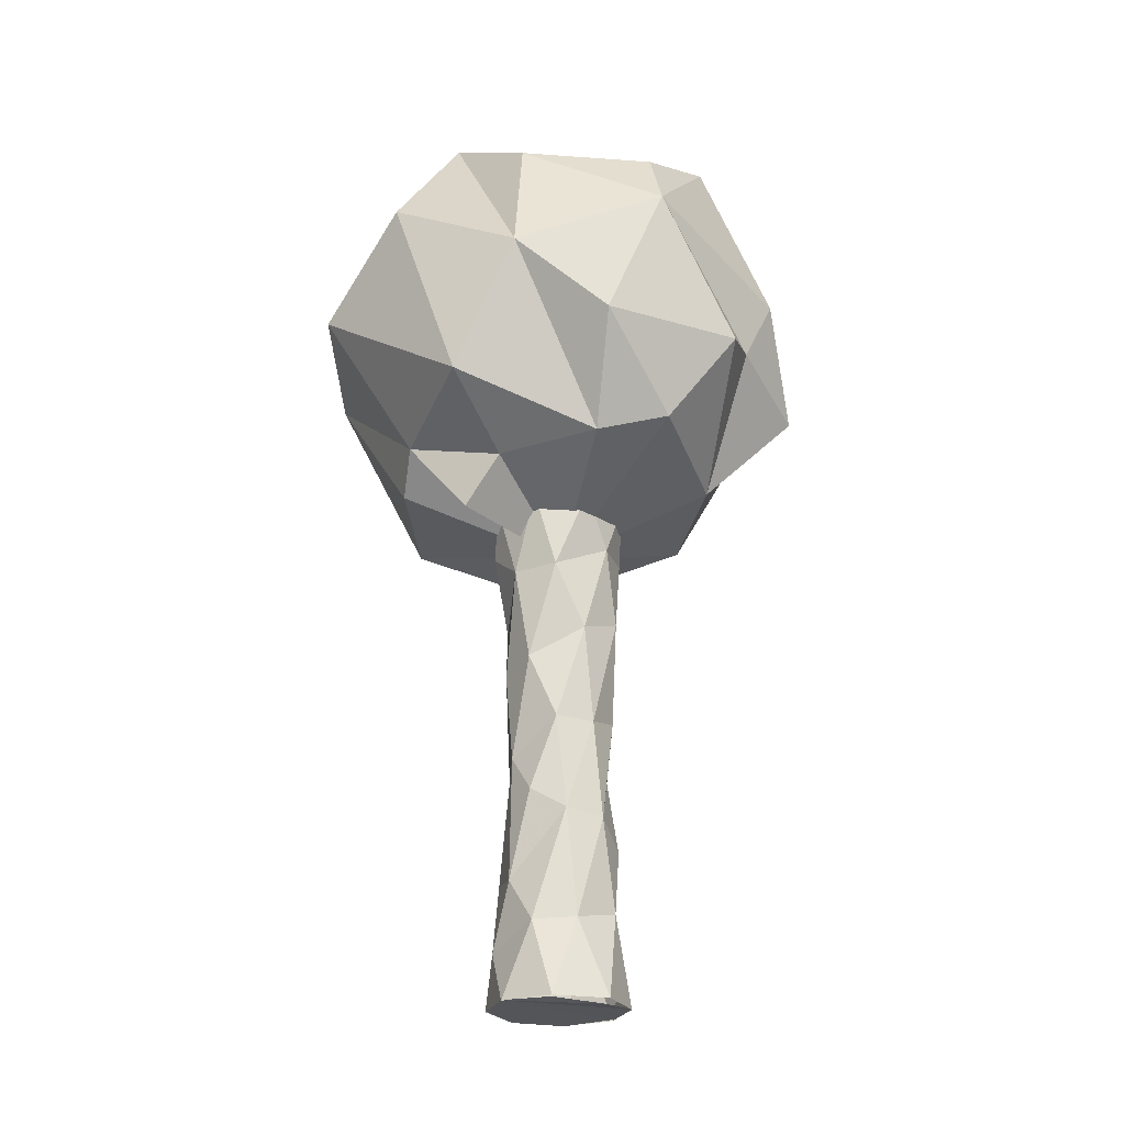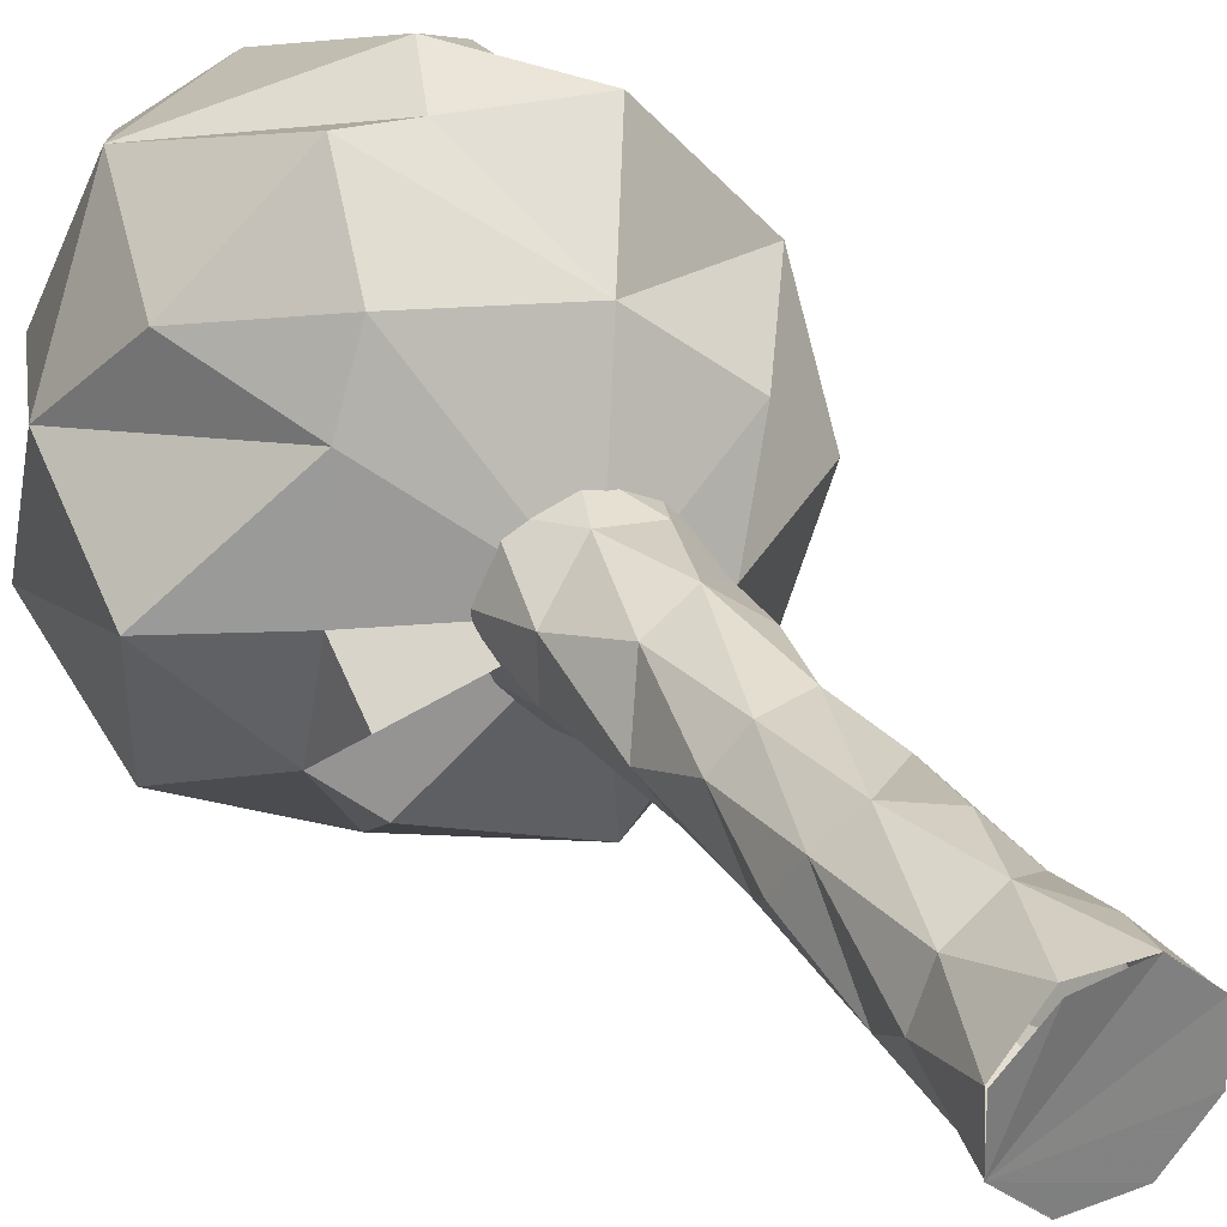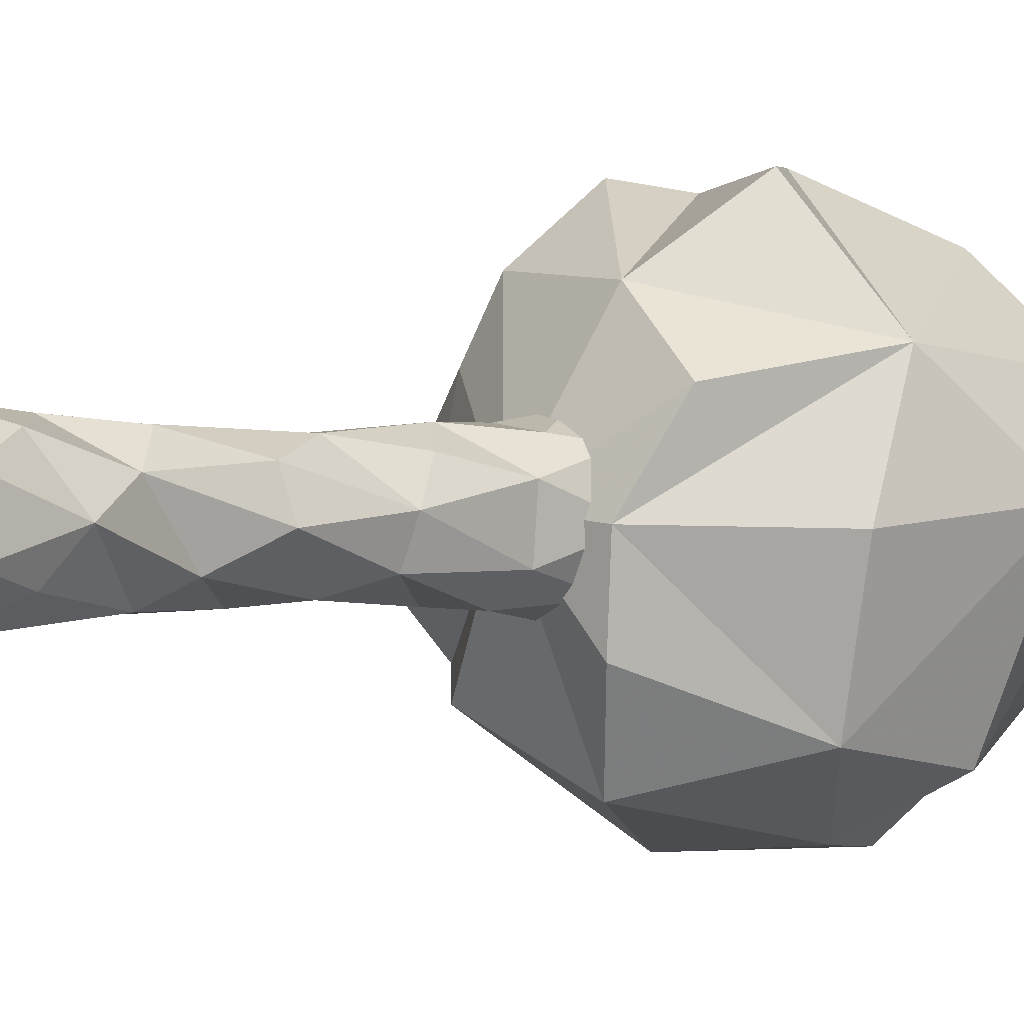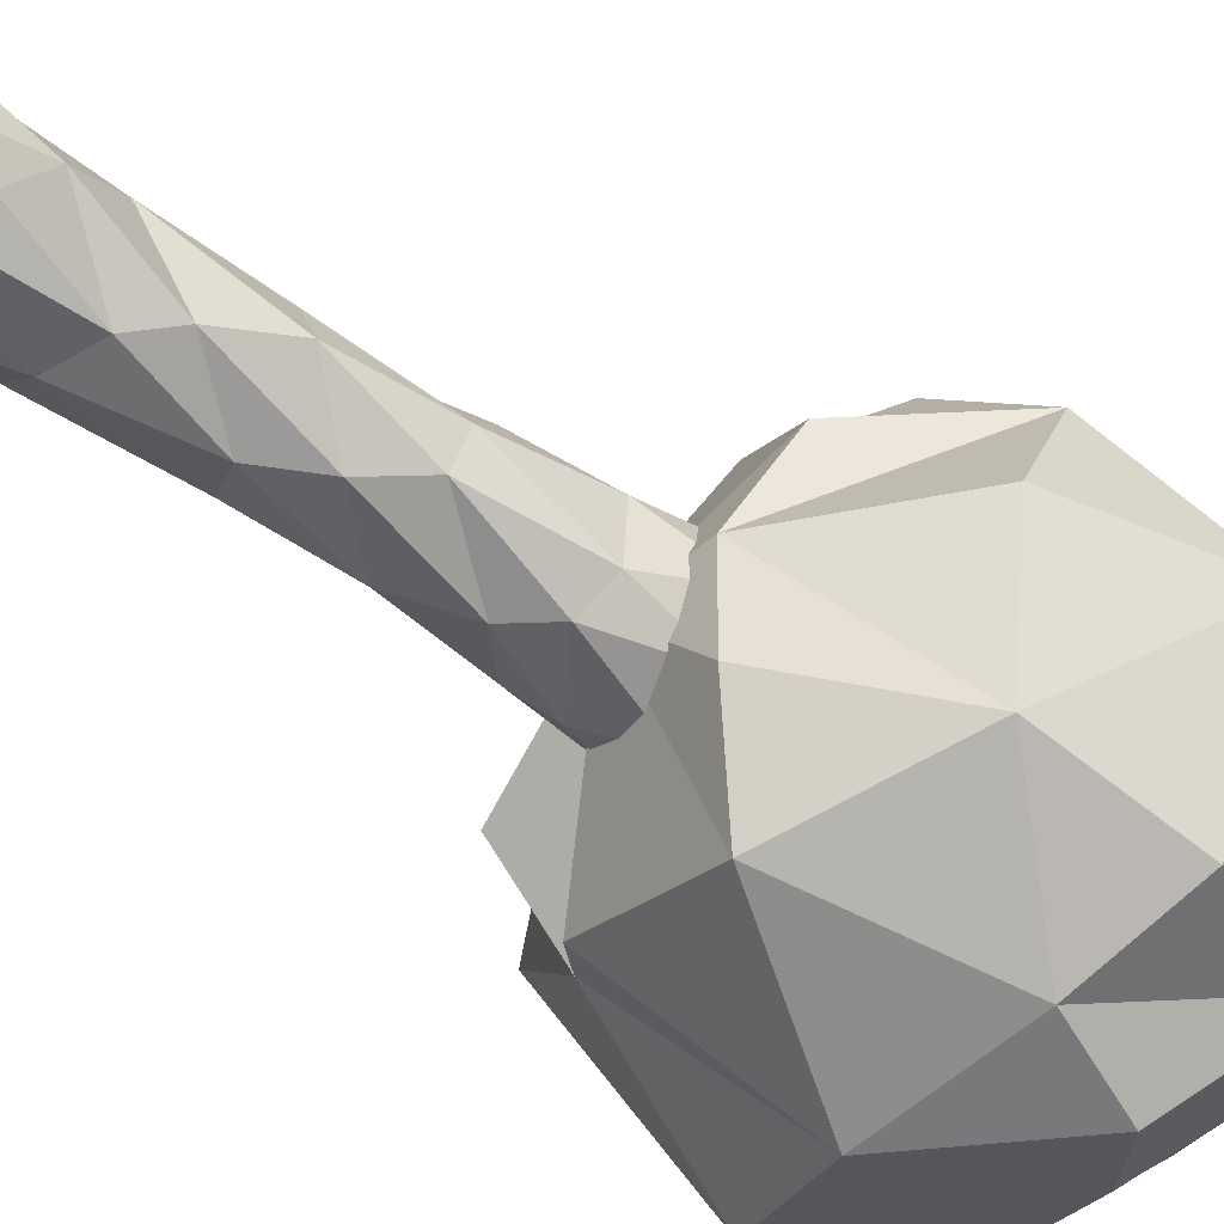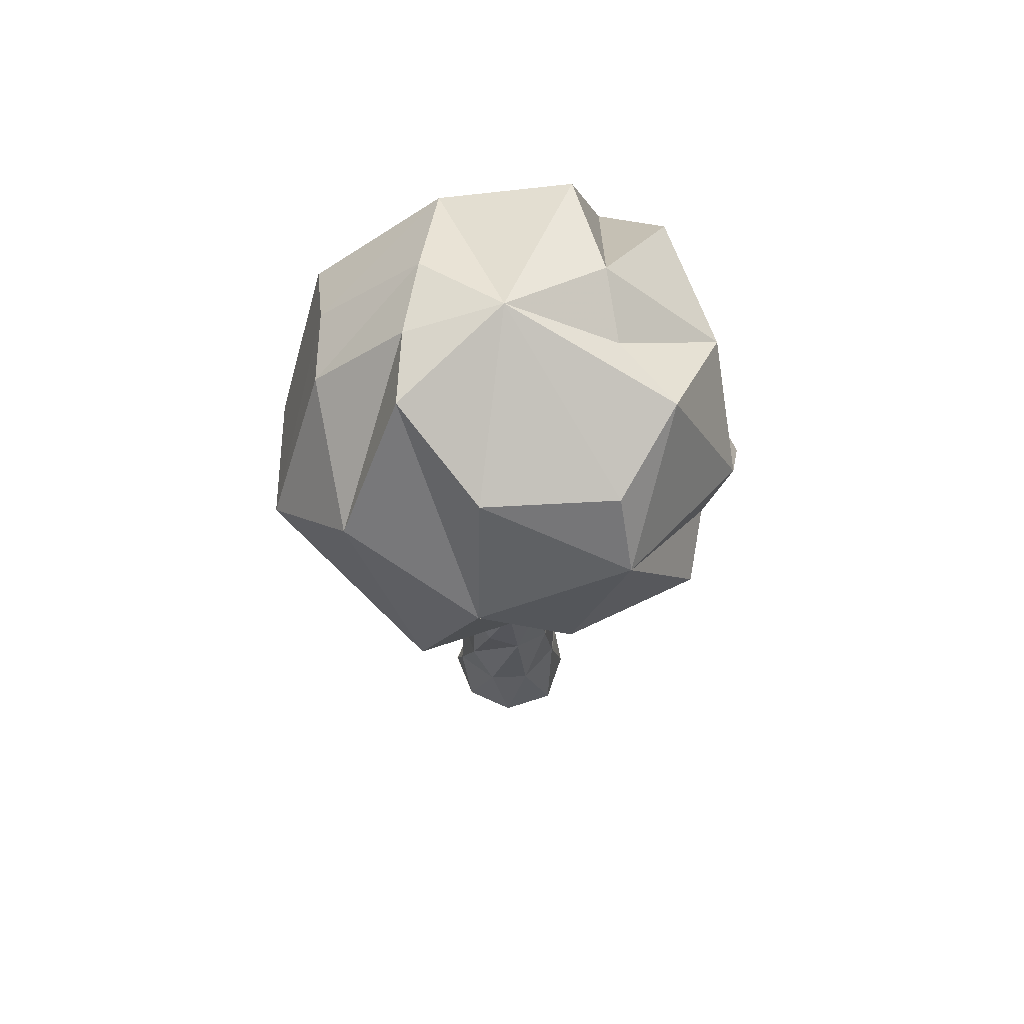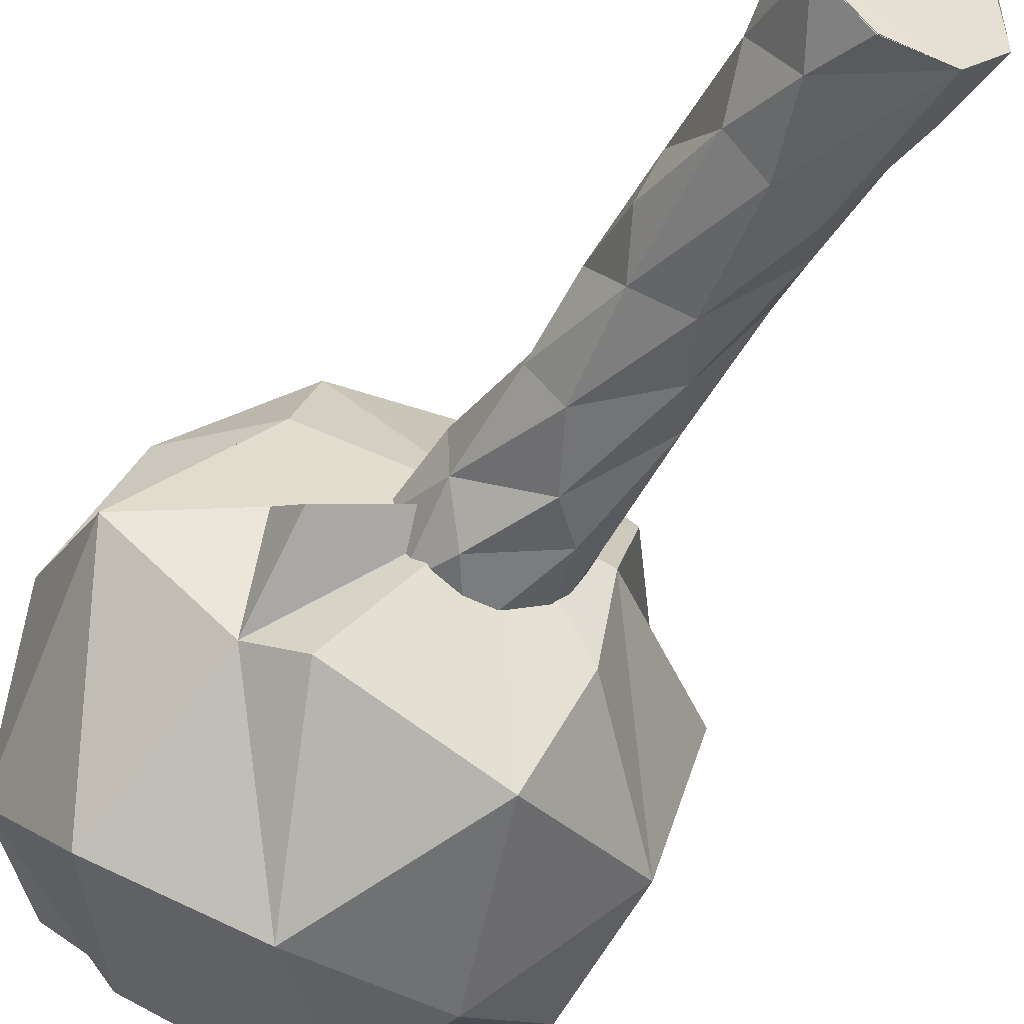
<metadata>
{"format":"obj","ext":"obj","renderer":"f3d","projection":"perspective","resolution":1024,"background":"white","views":[{"elev":-23.8,"azim":-64.9,"up":"+Y"},{"elev":30.5,"azim":-28.5,"up":"+Z"},{"elev":0.2,"azim":44.6,"up":"+Z"},{"elev":-50.8,"azim":51.9,"up":"+Z"},{"elev":64.9,"azim":-68.6,"up":"+Y"},{"elev":-45.9,"azim":-28.1,"up":"+Z"}]}
</metadata>
<code>
v 7.079 353.8 -37.93
v -3.316 364.4 -0.03312
v 6.242 279.5 92.33
v -70.07 249.7 53.94
v -29.66 247.4 89.89
v 77.14 243.2 42.82
v -3.101 255 84.6
v 8.336 342.9 40.56
v 18.1 300.6 -88.29
v 14.78 205.8 59.02
v -47.81 210.8 38.72
v -89.94 226.3 -1.86
v -23.34 356.2 -31.66
v -51.71 187.5 -15.72
v -55.22 215.2 -39.02
v -2.156 180.9 2.383
v -7.285 341.8 68.7
v 62.64 350.4 1.429
v 30.62 353.5 26.81
v 27.44 186.9 -35.18
v 73.3 325.8 36.4
v 31.99 183.8 -1.57
v 80.67 223 -2.618
v 13.1 201.2 -70.72
v 46.86 197.2 32.69
v -37.59 324.4 -62.7
v 44.98 339.7 -46.04
v -9.018 320.1 -73.45
v 66.46 281.5 -64.38
v -36.76 216 64.17
v -57.56 301.3 71.69
v 37.59 315.9 71.27
v 65.98 228.9 -55.89
v -84.17 307 -32.27
v 91.65 289.6 4.046
v -41.54 201.8 -48.78
v 31.73 266.8 -84.66
v -22.53 257.8 -89.69
v -67.42 331.7 15.56
v -49.88 354 -23.07
v -44.63 328.2 61.44
v -71.34 271.1 -69.86
v -87.47 278.3 22.29
v -53.12 206 -0.3969
v 35.64 240.4 88.2
o Sphere.1
f 33 35 23
f 17 8 2
f 17 2 41
f 16 25 10
f 34 13 26
f 16 10 30
f 36 38 24
f 16 30 11
f 38 37 24
f 23 6 22
f 31 39 43
f 22 6 25
f 42 26 28
f 31 17 41
f 16 36 24
f 45 3 7
f 16 24 20
f 40 2 13
f 5 31 4
f 37 9 27
f 32 17 3
f 30 4 11
f 12 42 15
f 34 40 13
f 29 18 35
f 7 31 5
f 16 20 22
f 26 13 1
f 40 39 2
f 44 11 12
f 1 13 2
f 14 44 15
f 20 33 22
f 32 19 8
f 10 5 30
f 43 40 34
f 35 18 19
f 38 9 37
f 22 33 23
f 16 14 15
f 31 41 39
f 29 27 18
f 27 1 2
f 10 6 45
f 10 45 7
f 10 7 5
f 28 1 27
f 42 34 26
f 11 4 43
f 11 43 12
f 37 29 33
f 15 36 16
f 3 17 31
f 36 15 38
f 24 37 33
f 26 1 28
f 28 27 9
f 24 33 20
f 44 12 15
f 6 3 45
f 23 35 6
f 16 11 44
f 6 21 32
f 6 32 3
f 35 19 21
f 4 31 43
f 32 8 17
f 30 5 4
f 3 31 7
f 41 2 39
f 12 43 34
f 12 34 42
f 16 22 25
f 15 42 38
f 37 27 29
f 18 2 19
f 8 19 2
f 39 40 43
f 16 44 14
f 33 29 35
f 42 28 38
f 6 35 21
f 21 19 32
f 25 6 10
f 27 2 18
f 38 28 9
v -17.68 200.3 20.87
v -17.9 200 20.95
v 25.61 -0.07752 -9.542
v 25.65 0 -9.591
v 20.05 20 -15.05
v 9.892 54.05 -20.3
v -6.787 47.67 -21.66
v -0.8565 89.46 -20.57
v 2.088 199.9 27.22
v -12.3 129.9 -16.83
v -22.62 170.3 9.329
v -22.48 169.5 -8.208
v -22.03 80 -1.502
v -27.01 200 2.126
v -27.21 199.8 2.044
v 24.88 0.425 11.15
v 24.52 0 11.17
v 24.5 31.6 -0.5523
v 20.82 200.1 17.71
v 16.69 67.73 -12.7
v -19.11 108.6 8.128
v 8.246 109 -18.82
v 11.35 -0.05908 -24.86
v -2.093 152.2 -21.51
v -13.02 145.4 17.35
v -14.04 180 -21.53
v -20.46 200 -17.48
v -20.61 199.5 -17.84
v 9.586 0.05975 25.57
v 9.548 0 25.54
v 14.94 20 19.9
v 19.08 48.81 10.31
v -15.01 20 -19.99
v 21.56 91.87 -2.005
v -15.99 94.63 -12.13
v 17.47 127.2 -12.95
v -21.27 133.8 -2.637
v 9.327 164.5 -22.49
v 11.35 0 -24.9
v -2.126 200 -27.01
v -2.043 199.7 -27.21
v -12.16 -2.011 24.76
v -12.06 0 26.47
v 0.7676 33.91 23.2
v 20.86 200 17.82
v 9.589 60 20.85
v 16.23 90.61 13.23
v -8.917 107.6 19.02
v 21.57 130 1.928
v -19.35 46.03 -11.26
v 19.89 169.1 -12.47
v 4.298 151.2 23.06
v 17.14 200 -20.07
v 17.96 199 -20.4
v -25.72 -0.5027 9.405
v -26 0 9.722
v -16.63 30.1 15.61
v 13.52 180 20.74
v -6.145 69.71 21.51
v -4.933 180 23.41
v 7.706 111.1 19.7
v 2.134 200 27.11
v 15.9 140 15.74
v 21.92 168.9 9.469
v -9.491 0 -25.38
v 26.59 200 -2.092
v 27.16 199.3 -1.85
v -24.87 0.1786 -11.26
v -24.71 0 -11.26
v -23.13 29.31 0.04097
v -9.646 0.2468 -25.52
v -18.02 72.12 11.79
o Cylinder
f 113 48 61
f 49 50 63
f 50 51 63
f 65 79 77
f 51 53 65
f 66 82 80
f 53 55 67
f 78 52 84
f 55 57 69
f 75 89 88
f 57 59 72
f 60 99 73
f 113 61 74
f 62 63 76
f 115 95 78
f 63 65 77
f 101 115 114
f 65 67 79
f 117 66 58
f 67 69 81
f 104 93 117
f 69 71 83
f 71 72 85
f 73 99 86
f 113 74 87
f 75 76 89
f 76 77 89
f 89 104 102
f 77 79 92
f 94 109 108
f 79 81 94
f 67 81 79
f 81 83 96
f 102 117 115
f 83 85 98
f 52 53 51
f 113 87 100
f 88 89 102
f 70 56 82
f 89 91 104
f 91 92 104
f 103 107 105
f 92 94 106
f 92 106 104
f 94 96 109
f 109 90 103
f 96 98 111
f 82 57 55
f 79 94 92
f 101 102 115
f 77 91 89
f 102 104 117
f 105 47 56
f 104 106 93
f 114 78 110
f 106 108 97
f 108 109 97
f 88 102 101
f 109 111 90
f 112 99 64
f 56 59 57
f 114 115 78
f 71 85 83
f 115 117 95
f 109 103 97
f 117 93 66
f 84 50 49
f 93 97 70
f 77 92 91
f 97 103 105
f 103 90 107
f 64 99 54
f 113 116 68
f 110 78 84
f 78 95 52
f 80 55 53
f 95 58 80
f 58 66 80
f 106 97 93
f 66 70 82
f 93 70 66
f 70 105 56
f 105 107 47
f 54 99 46
f 113 68 48
f 69 83 81
f 84 52 51
f 94 108 106
f 52 80 53
f 117 58 95
f 80 82 55
f 97 105 70
f 82 56 57
f 95 80 52
f 56 47 59
f 46 99 60
f 49 63 62
f 81 96 94
f 51 65 63
f 83 98 96
f 53 67 65
f 96 111 109
f 55 69 67
f 84 51 50
f 57 71 69
f 57 72 71
f 62 76 75
f 63 77 76

</code>
